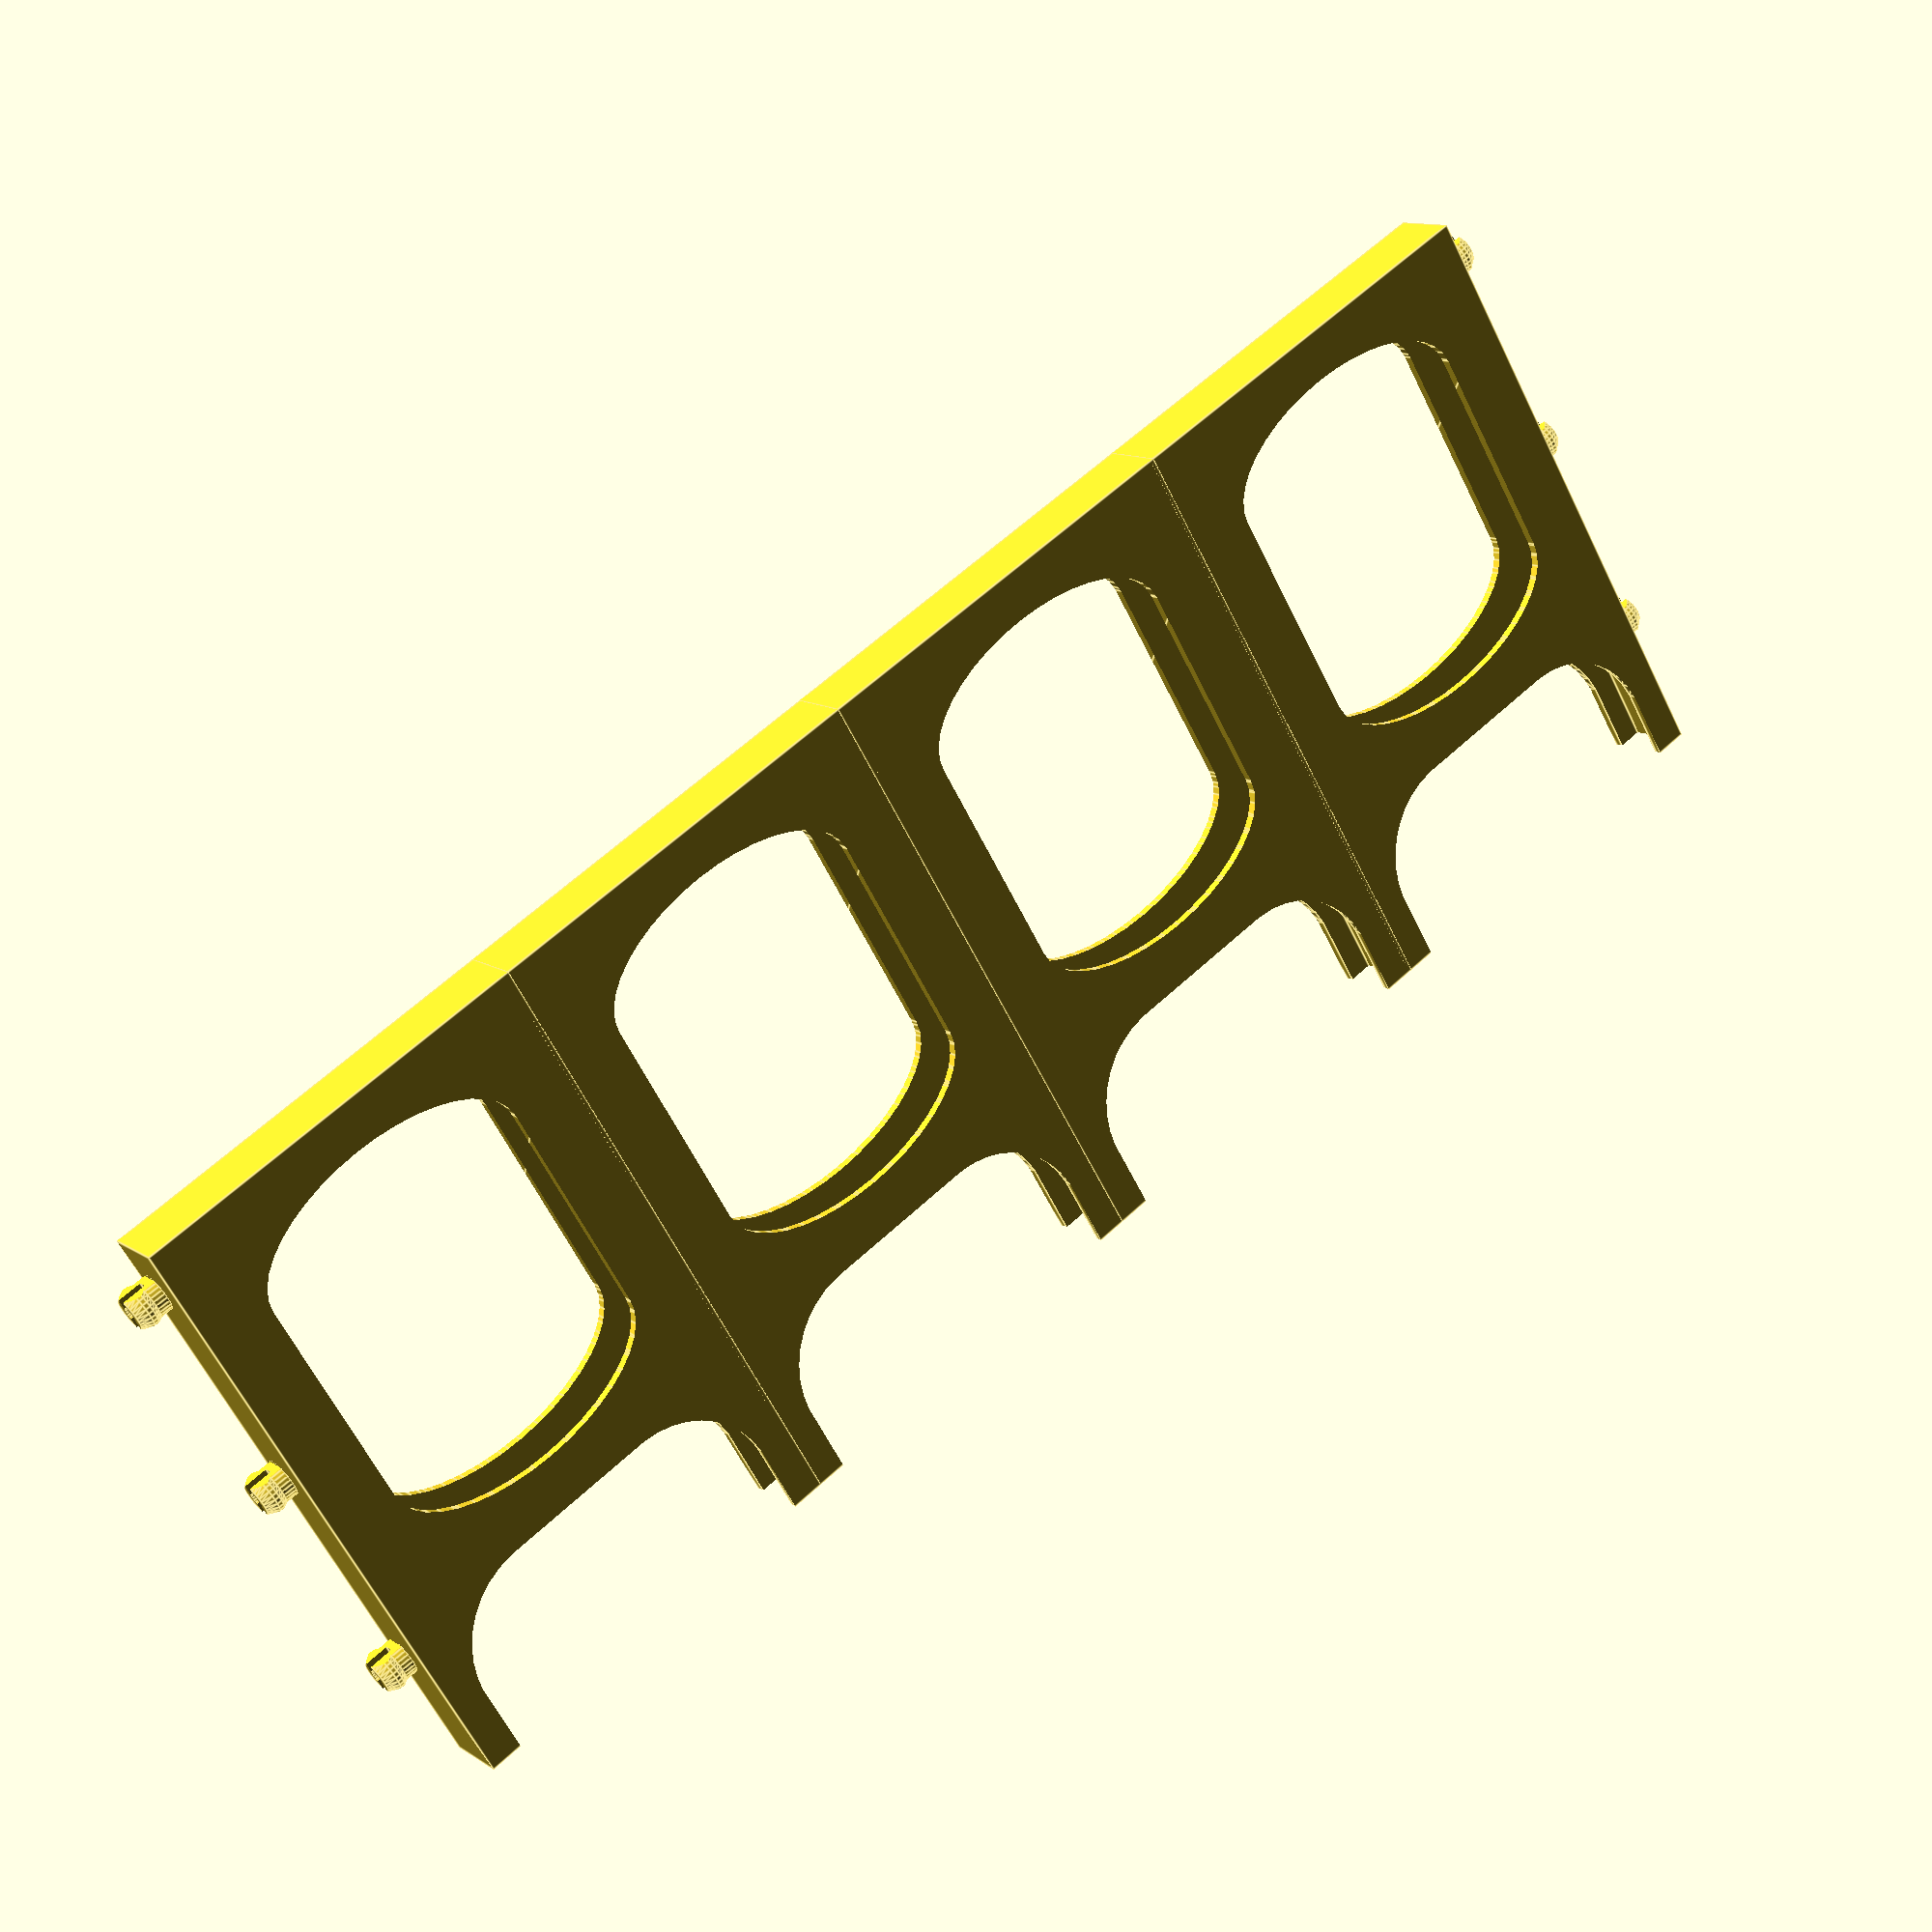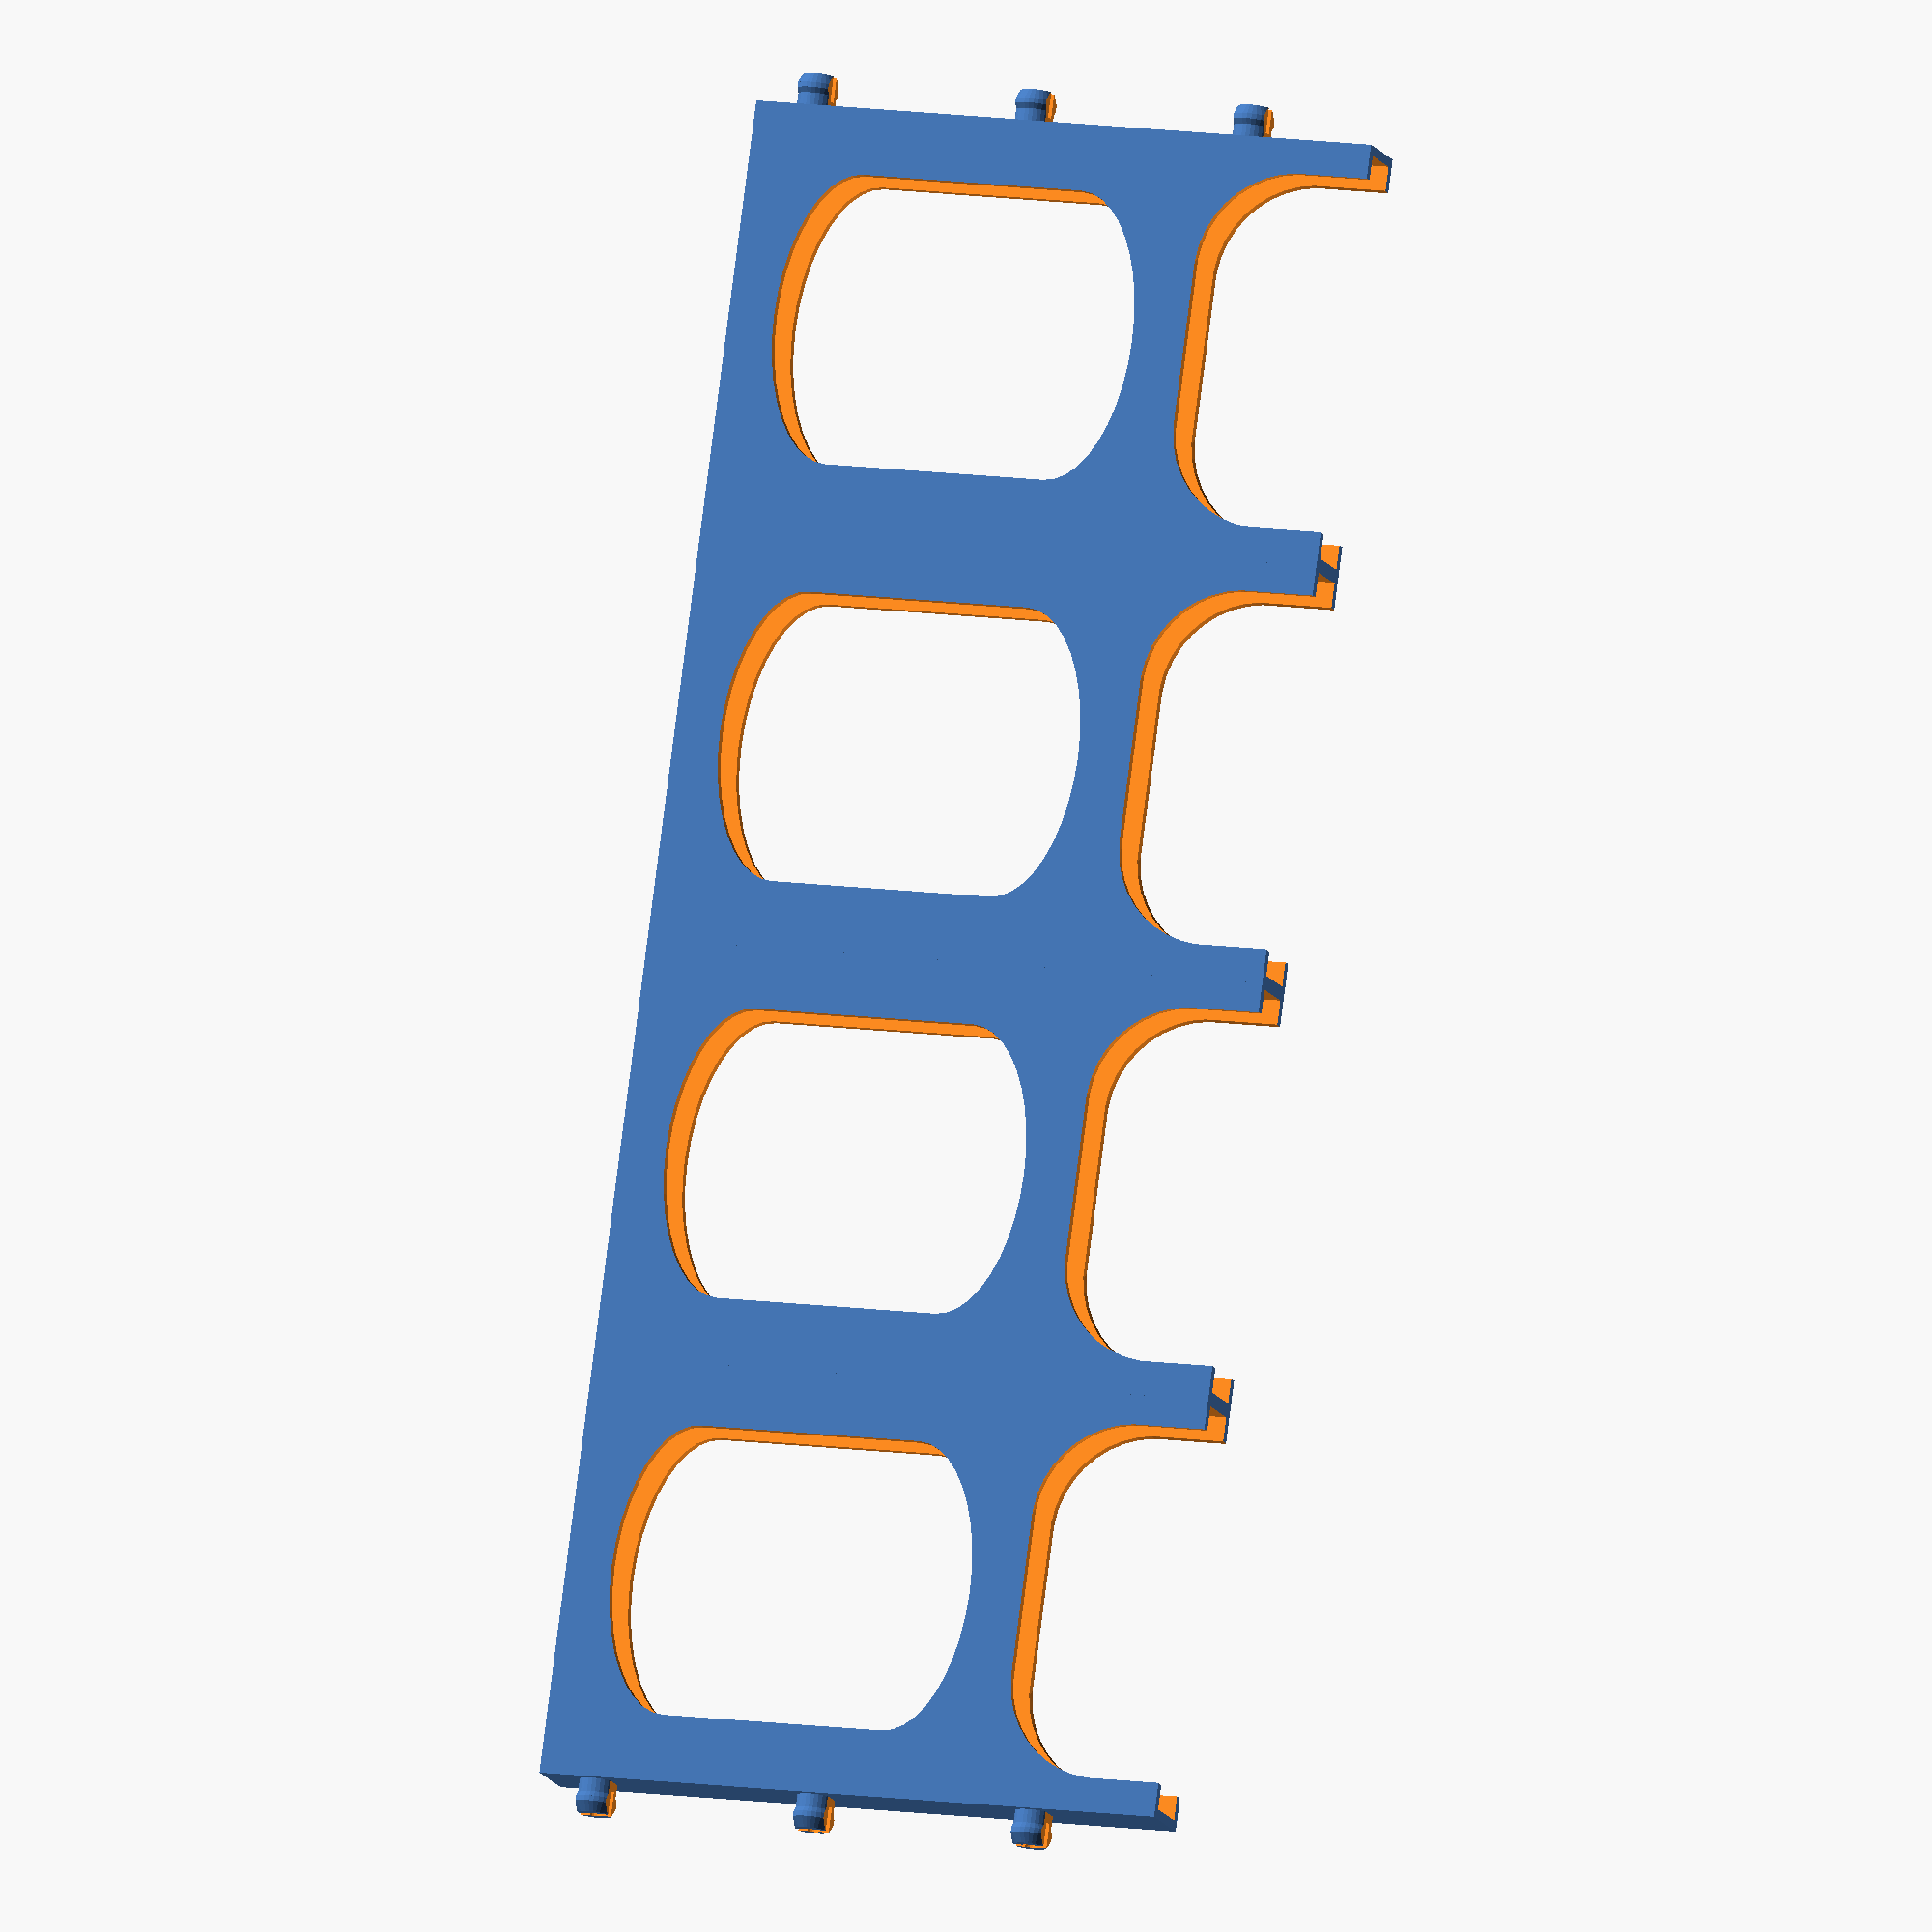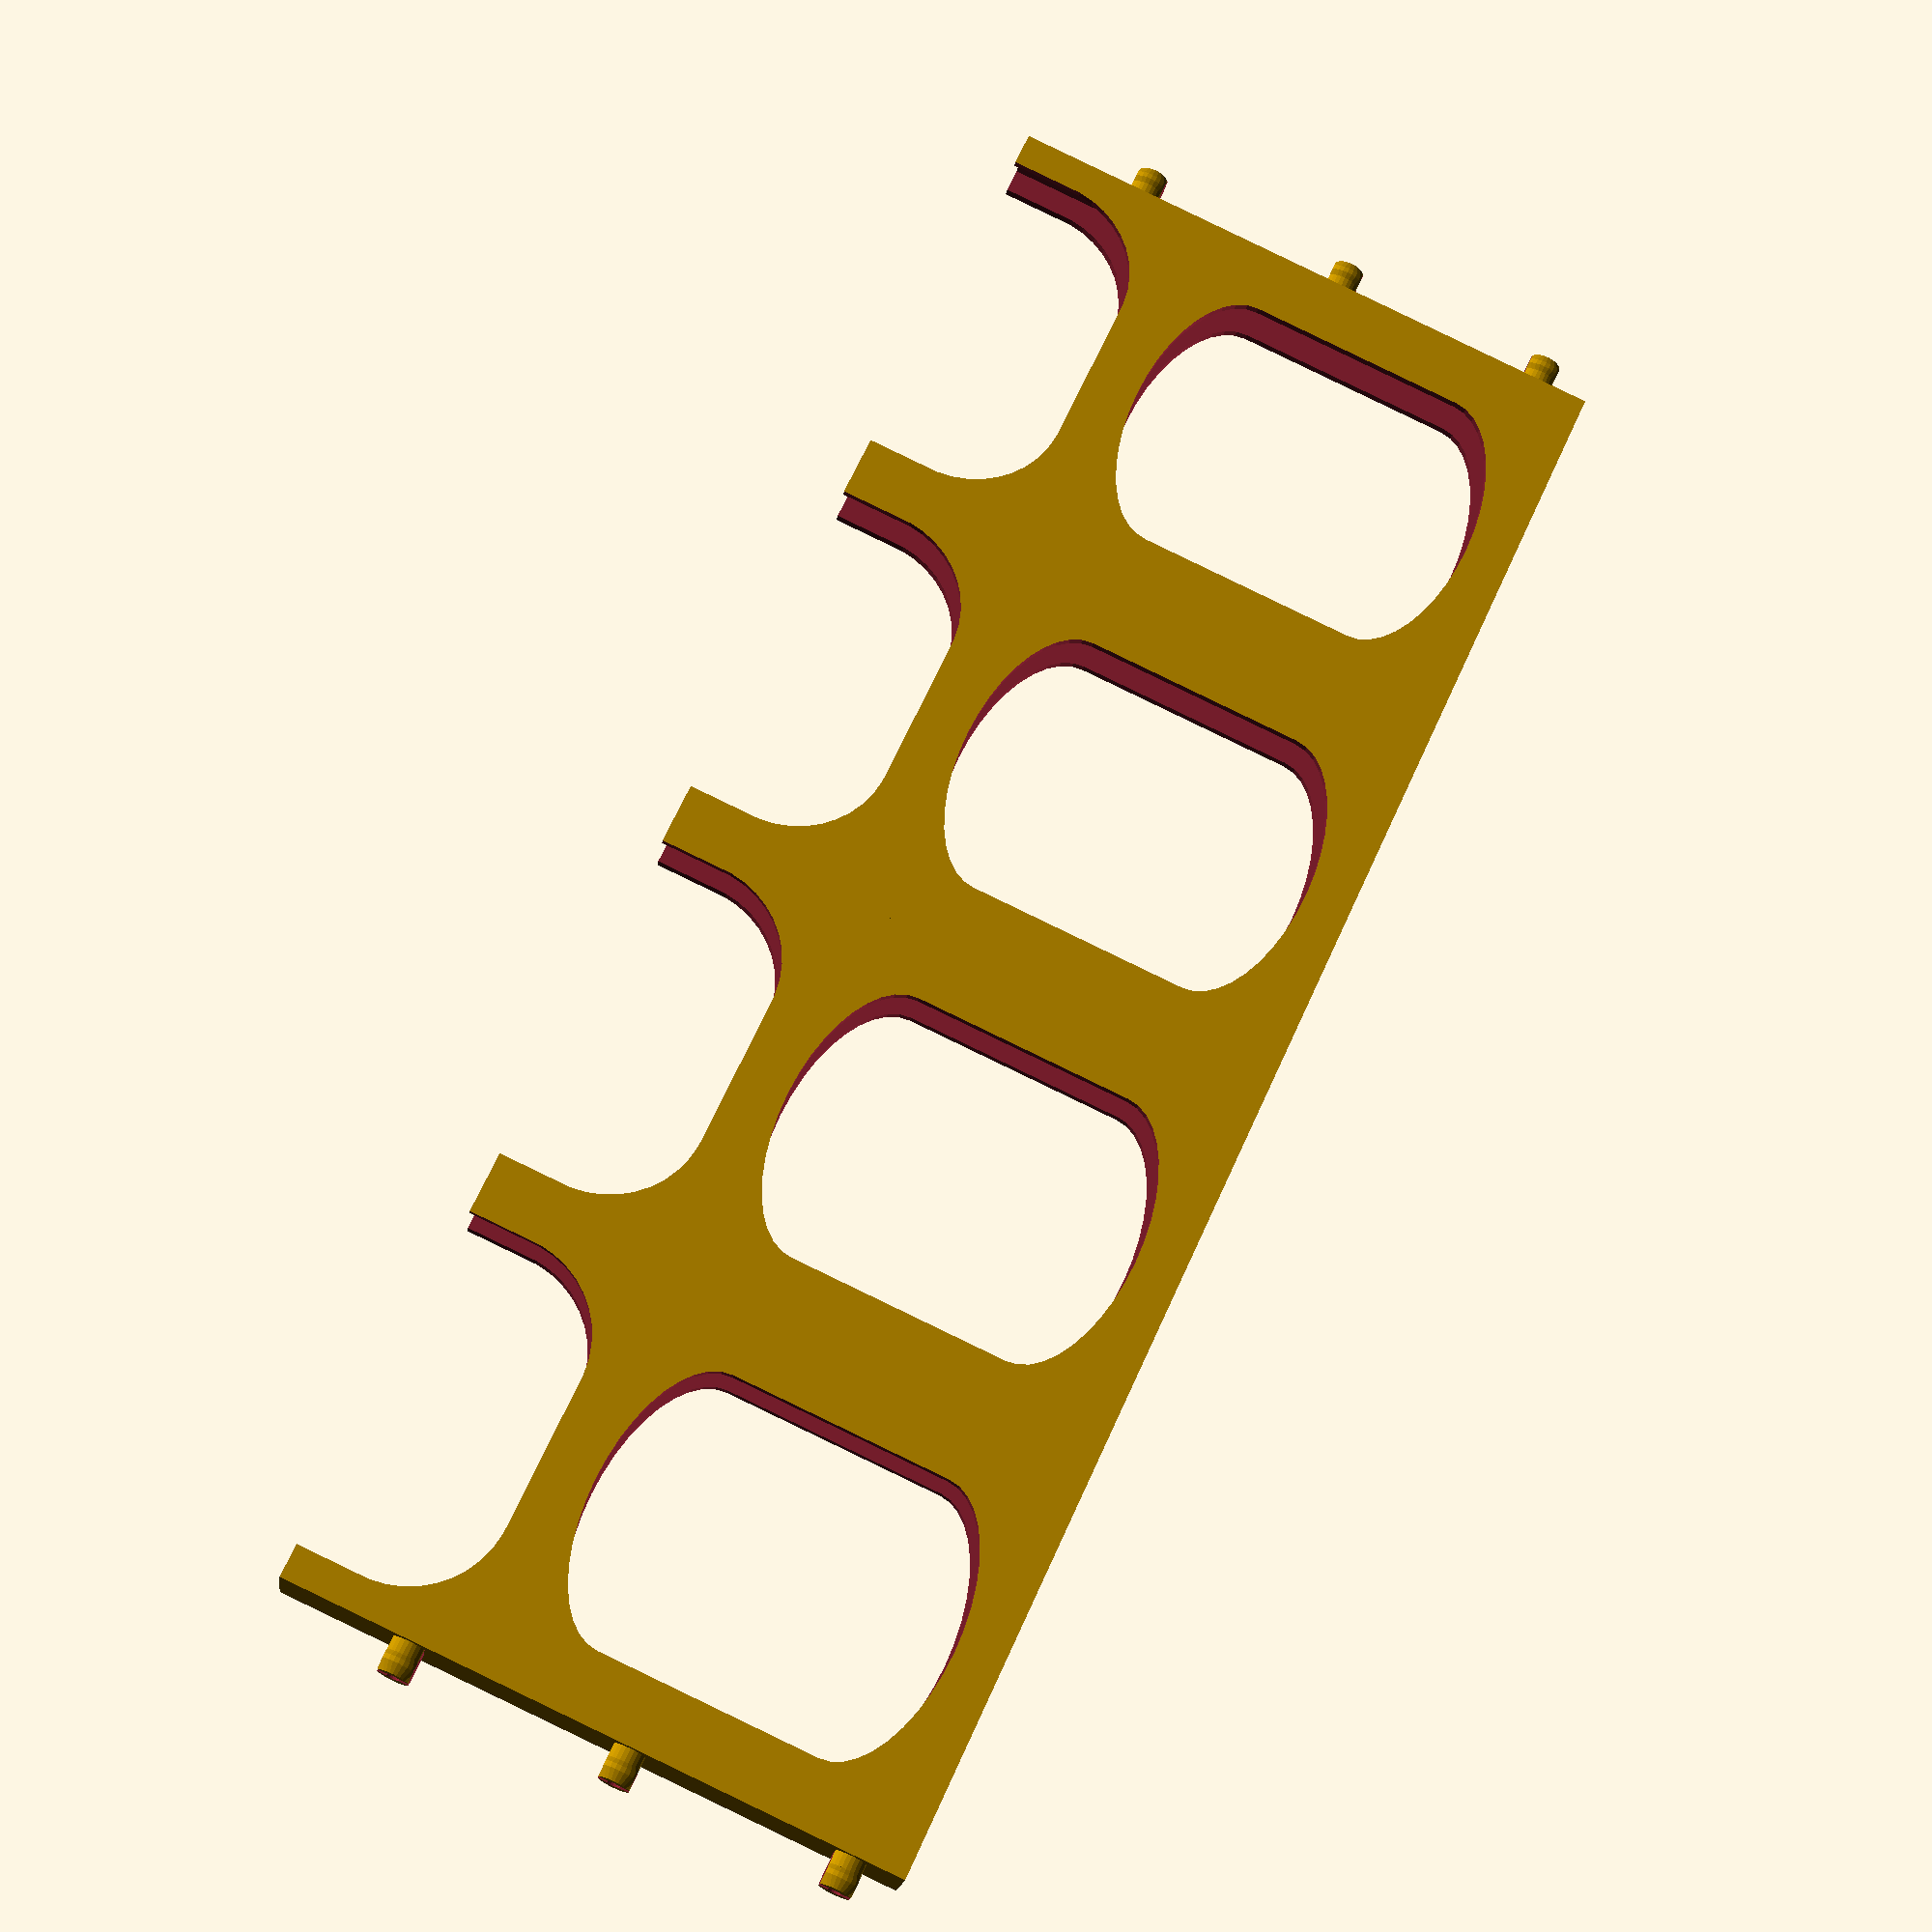
<openscad>

$fn=40;

gWT = 1.4;          // Wall thickness

Lift = 24;          // Amount the rows lift for each layer
TopOpening = 25;    // How far down from the top to make the opening for cards
ConnThick = 2.1;

// 8mm is the thinnest it can go or not enough room for hinges. This is
// enough for all except the first management row needs 11 mm.
CardThickness = 8;

PinDepth = 4;       // distance of Pins from edge
InOutPinDiff = Lift/2;  // From outgoing pin to incoming pin height
ConnLength  = sqrt((PinDepth*2)*(PinDepth*2) + InOutPinDiff*InOutPinDiff);

TopPinOffset = 8;   // top pin from top edge
BotPinOffset = 8;   // bottom pin from bottom edge
// middle pin is always from center


echo ("conn length = ",ConnLength);

CardStack = CardThickness+2*gWT;

if (CardStack < 10.4)
    echo(CardStack, "CARD THICKNESS TOO SMALL FOR HINGES");


// with sleeves and walls
CardW = 61+2*gWT;
CardH = 96;

CardsPerRow = 4;



module RCube(x,y,z,ipR=4) {
    translate([-x/2,-y/2,0]) hull(){
      translate([ipR,ipR,ipR]) sphere(ipR);
      translate([x-ipR,ipR,ipR]) sphere(ipR);
      translate([ipR,y-ipR,ipR]) sphere(ipR);
      translate([x-ipR,y-ipR,ipR]) sphere(ipR);
      translate([ipR,ipR,z-ipR]) sphere(ipR);
      translate([x-ipR,ipR,z-ipR]) sphere(ipR);
      translate([ipR,y-ipR,z-ipR]) sphere(ipR);
      translate([x-ipR,y-ipR,z-ipR]) sphere(ipR);
      }  
} 

module pin(h=10, r=4, lh=3, lt=1) {
  // h = shaft height
  // r = shaft radius
  // lh = lip height
  // lt = lip thickness

  difference() {
      union() {
        // shaft
        cylinder(h=h-lh, r=r, $fn=30);
        translate([0, 0, h-lh]) cylinder(h=lh*0.25, r1=r, r2=r+(lt/2), $fn=30);
        translate([0, 0, h-lh+lh*0.25]) cylinder(h=lh*0.25, r=r+(lt/2), $fn=30);    
        translate([0, 0, h-lh+lh*0.50]) cylinder(h=lh*0.50, r1=r+(lt/2), r2=r-(lt/2), $fn=30);    
      }
    
    // center cut
    translate([-r*0.5/2, -(r*2+lt*2)/2, h/4]) cube([r*0.5, r*2+lt*2, h]);
    translate([0, 0, h/4]) cylinder(h=h+lh, r=r/2.5, $fn=20);
  
    // side cuts
    translate([-r*2, -lt-r*1.125, -1]) cube([r*4, lt*2, h+2]);
    translate([-r*2, -lt+r*1.125, -1]) cube([r*4, lt*2, h+2]);
  }
}

module connector(){
    difference(){
        union() {
           cylinder(r1=5,r2=5,h=ConnThick);
           translate([ConnLength,0,0]) cylinder(r1=5.2,r2=5.2,   h=ConnThick);
           translate([ConnLength/2,0,ConnThick/2])cube([ConnLength,5,ConnThick],center=true);
        }
        
       // drill the 2 holes (was 3.4 trying 3.3)
       translate([0,0,1])          cylinder(h=4, r=3.3, center =true);
       translate([ConnLength,0,1]) cylinder(h=4, r=3.3, center =true);
    }

}

module CardBox (width,thick,height){ 

      difference() {
        // create base box and hallow it out
        cube ([width,thick,height], center=true);
        translate([0,0,gWT]) cube ([width-2*gWT,thick-2*gWT,height], center=true);

        // Top access to grab card
        translate([0,0,height/2-TopOpening]) RCube(width-10,2*thick,2*TopOpening,15); 
        
         // Access to see Milstone text, 2 strectched cylinders hulled
        hull(){
            translate([0,10,4]) scale([1,1,0.5])
                 rotate([90,0,0])cylinder(h=40,r=(width/2)-10,center=true);
            translate([0,10,-30]) scale([1,1,0.5])
                 rotate([90,0,0])cylinder(h=40,r=(width/2)-10,center=true);
        }
        
    }
}

module CardRow(Type="Middle")
{
    difference(){
        union(){
           for (slot=[0:CardsPerRow-1])
               translate([CardW/2+CardW*slot-(gWT/2)*slot,0,0]) CardBox(CardW,CardStack,CardH);  
        }        
    }
    
    // Outgoing Pins for next row  Not needed for last row
    if (Type != "Last"){
        // TopOutPinLeft   10 mm from top , 5 mm from edge
        translate([CardW*CardsPerRow-(gWT/2)*(CardsPerRow-1),-CardStack/2 + PinDepth,CardH/2-TopPinOffset])rotate([90,0,90])
              pin(h=5, r=3, lh=3, lt=1);
        // MidOutPinLeft middle line so raise by half of InOutPinDiff
        translate([CardW*CardsPerRow-(gWT/2)*(CardsPerRow-1),-CardStack/2 + PinDepth, InOutPinDiff/2])rotate([90,0,90])
              pin(h=5, r=3, lh=3, lt=1);
        // BotOutPinLeft  match is 10mm from bot so this is 10mm + InOutPinDiff
        translate([CardW*CardsPerRow-(gWT/2)*(CardsPerRow-1),-CardStack/2 + PinDepth, -CardH/2+BotPinOffset+InOutPinDiff])rotate([90,0,90])
              pin(h=5, r=3, lh=3, lt=1);
            
        // TopOutPinRight  10 mm from top
        translate([0,-CardStack/2 + PinDepth,CardH/2-TopPinOffset])rotate([90,0,-90])
              pin(h=5, r=3, lh=3, lt=1);
        // MidOutPinRight middle line so raise by half of InOutPinDiff
        translate([0,-CardStack/2 + PinDepth, InOutPinDiff/2])rotate([90,0,-90])
              pin(h=5, r=3, lh=3, lt=1);
        // BotOutPinRight  match is 10mm from bot so this is 10mm + InOutPinDiff
        translate([0,-CardStack/2 + PinDepth, -CardH/2+BotPinOffset+InOutPinDiff])rotate([90,0,-90])
              pin(h=5, r=3, lh=3, lt=1);        
        
    }
    
        // incoming Pins for next row  3 pins per not for first row
    if (Type != "First") {
        // TopInPinLeft   10 + InOutPinDiff mm from top
        translate([CardW*CardsPerRow-(gWT/2)*(CardsPerRow-1), CardStack/2 - PinDepth,CardH/2-TopPinOffset-InOutPinDiff])rotate([90,0,90])
              pin(h=5, r=3, lh=3, lt=1);
        // MidInPinLeft middle line so raise by half of InOutPinDiff
        translate([CardW*CardsPerRow-(gWT/2)*(CardsPerRow-1), CardStack/2 - PinDepth, -InOutPinDiff/2])rotate([90,0,90])
              pin(h=5, r=3, lh=3, lt=1);
        // BotInPinLeft  10mm from bottom
        translate([CardW*CardsPerRow-(gWT/2)*(CardsPerRow-1), CardStack/2 - PinDepth, -CardH/2+BotPinOffset])rotate([90,0,90])
              pin(h=5, r=3, lh=3, lt=1);
        // TopInPinRight  10 mm from top
        translate([0,CardStack/2 - PinDepth,CardH/2-TopPinOffset-InOutPinDiff])rotate([90,0,-90])
              pin(h=5, r=3, lh=3, lt=1);
        // MidInPinRight middle line so raise by half of InOutPinDiff
        translate([0,CardStack/2 - PinDepth, -InOutPinDiff/2])rotate([90,0,-90])
              pin(h=5, r=3, lh=3, lt=1);
        // BotInPinRight  match is 10mm from bot so this is 10mm + InOutPinDiff
        translate([0,CardStack/2 - PinDepth, -CardH/2+BotPinOffset])rotate([90,0,-90])
              pin(h=5, r=3, lh=3, lt=1);             
    }    
        
}



//sCardRow("First");
//CardRow("Middle");
CardRow("Last");

//connector();

//rotate([65,0,0]) CardRow(3);        




</openscad>
<views>
elev=240.7 azim=216.9 roll=334.1 proj=p view=edges
elev=347.7 azim=293.3 roll=288.7 proj=o view=solid
elev=272.6 azim=342.5 roll=115.7 proj=p view=solid
</views>
